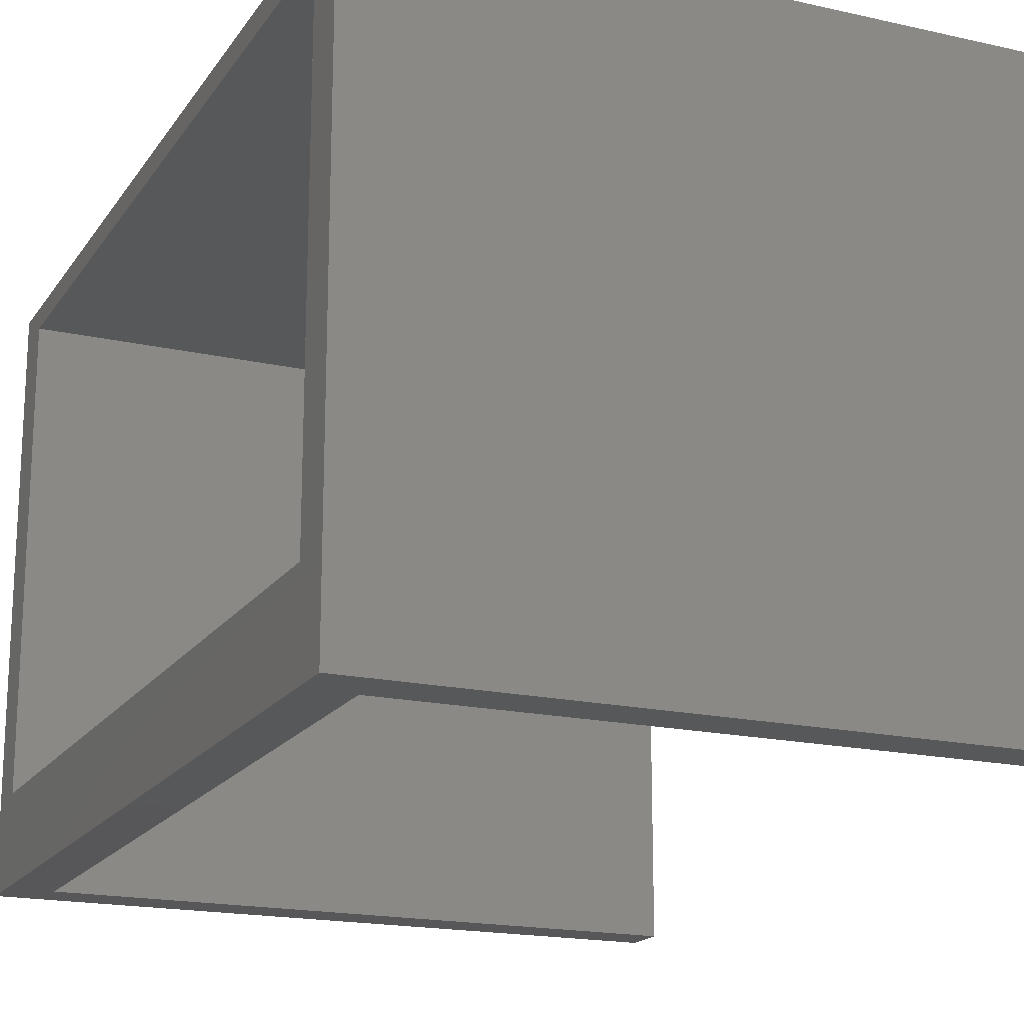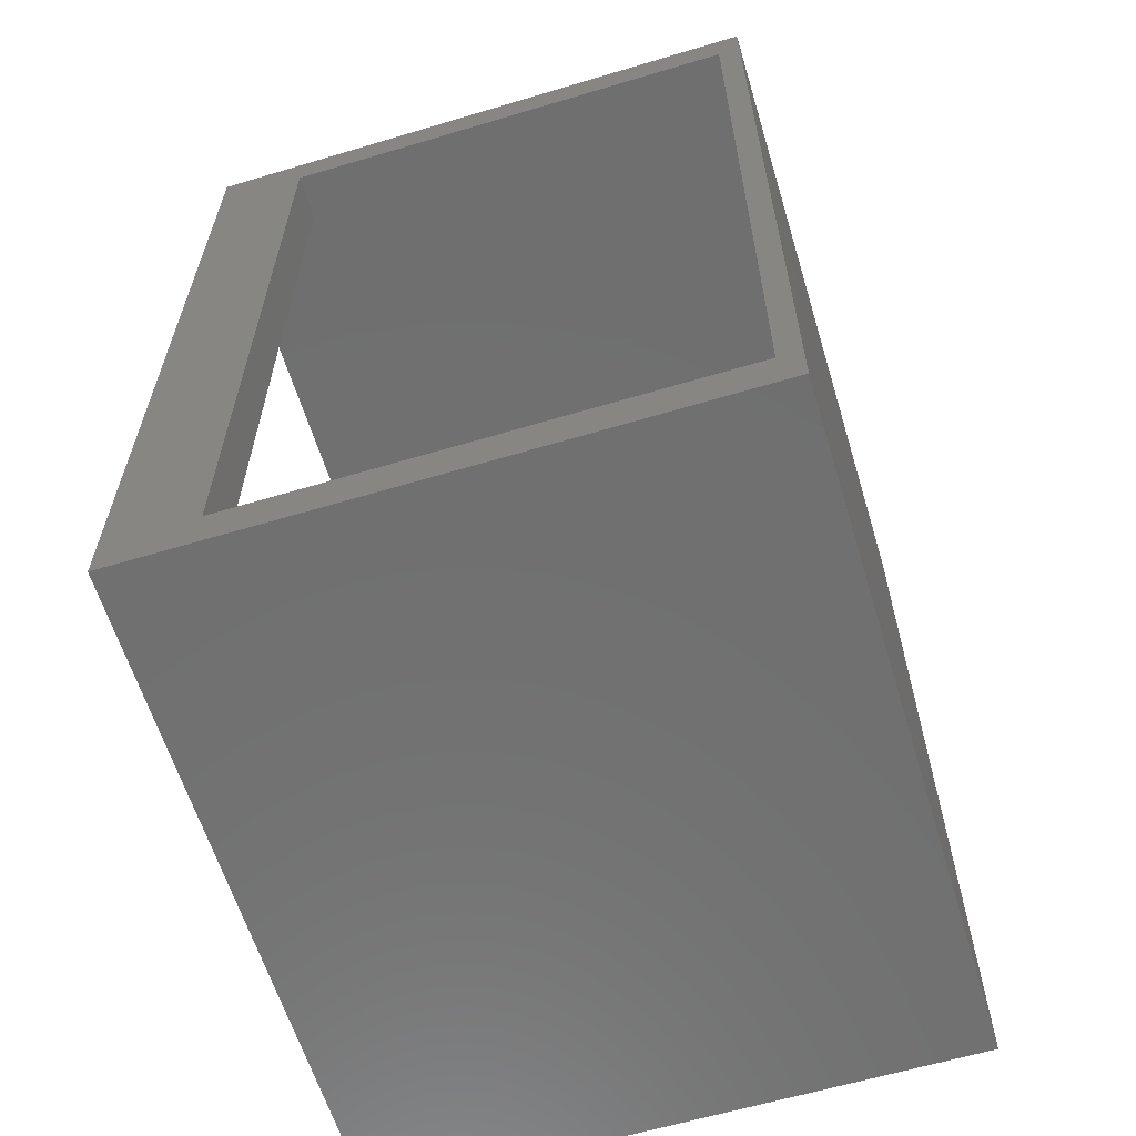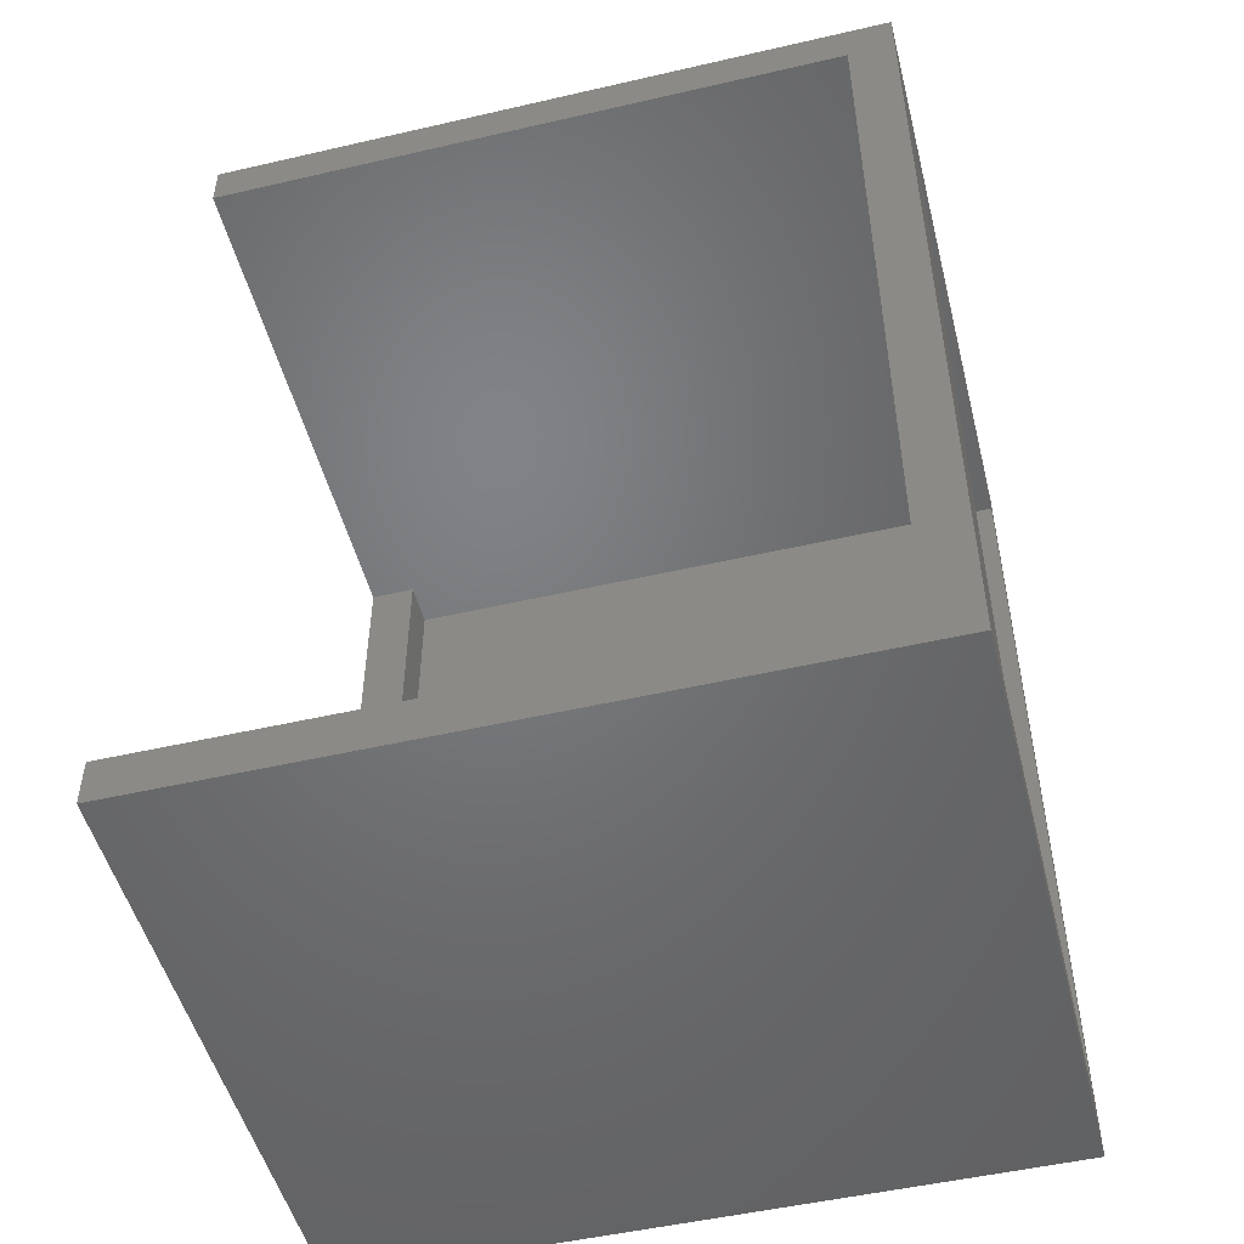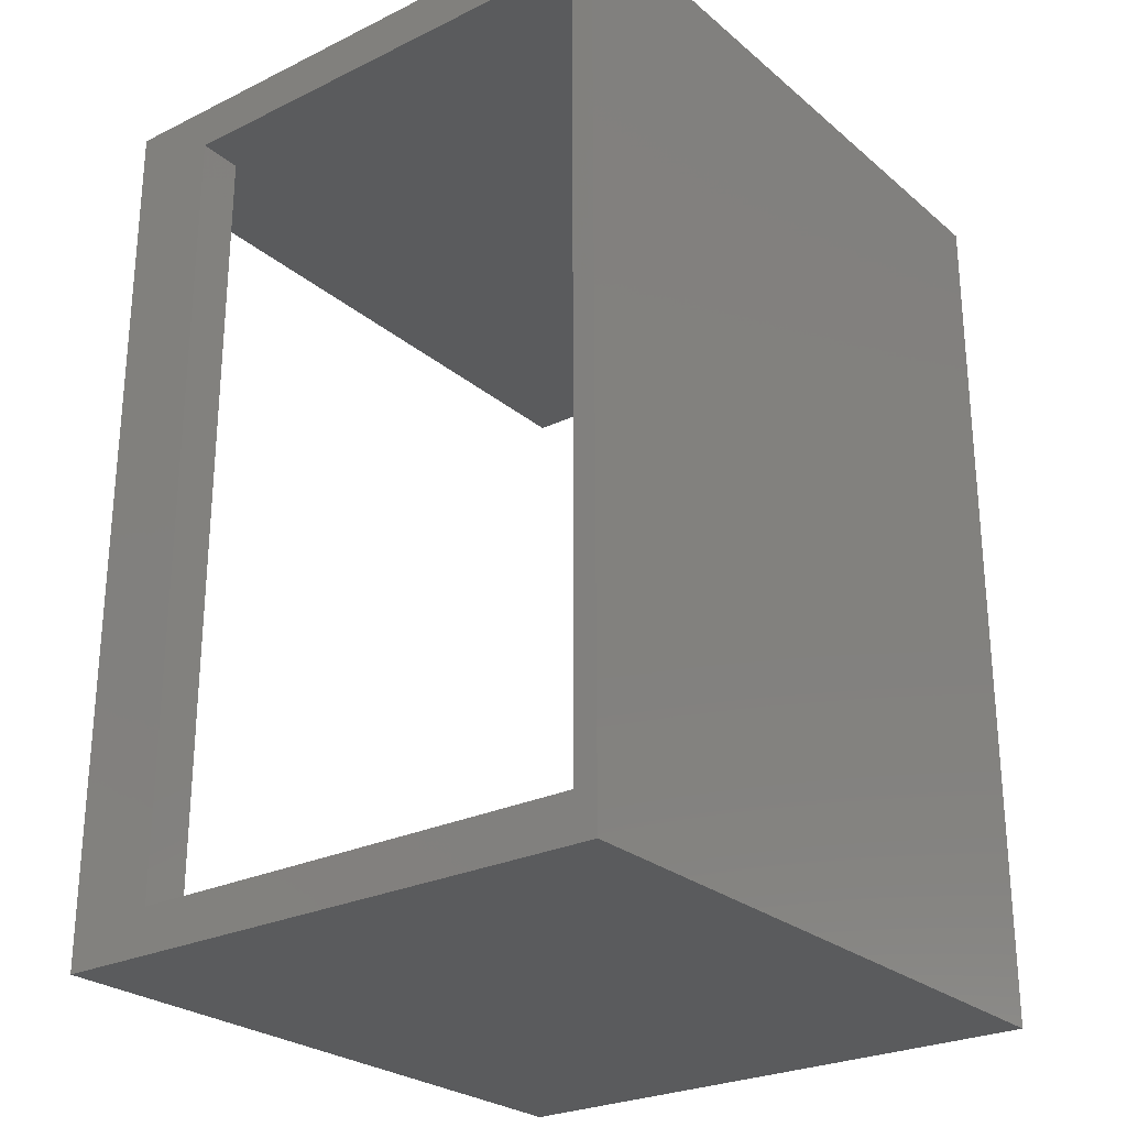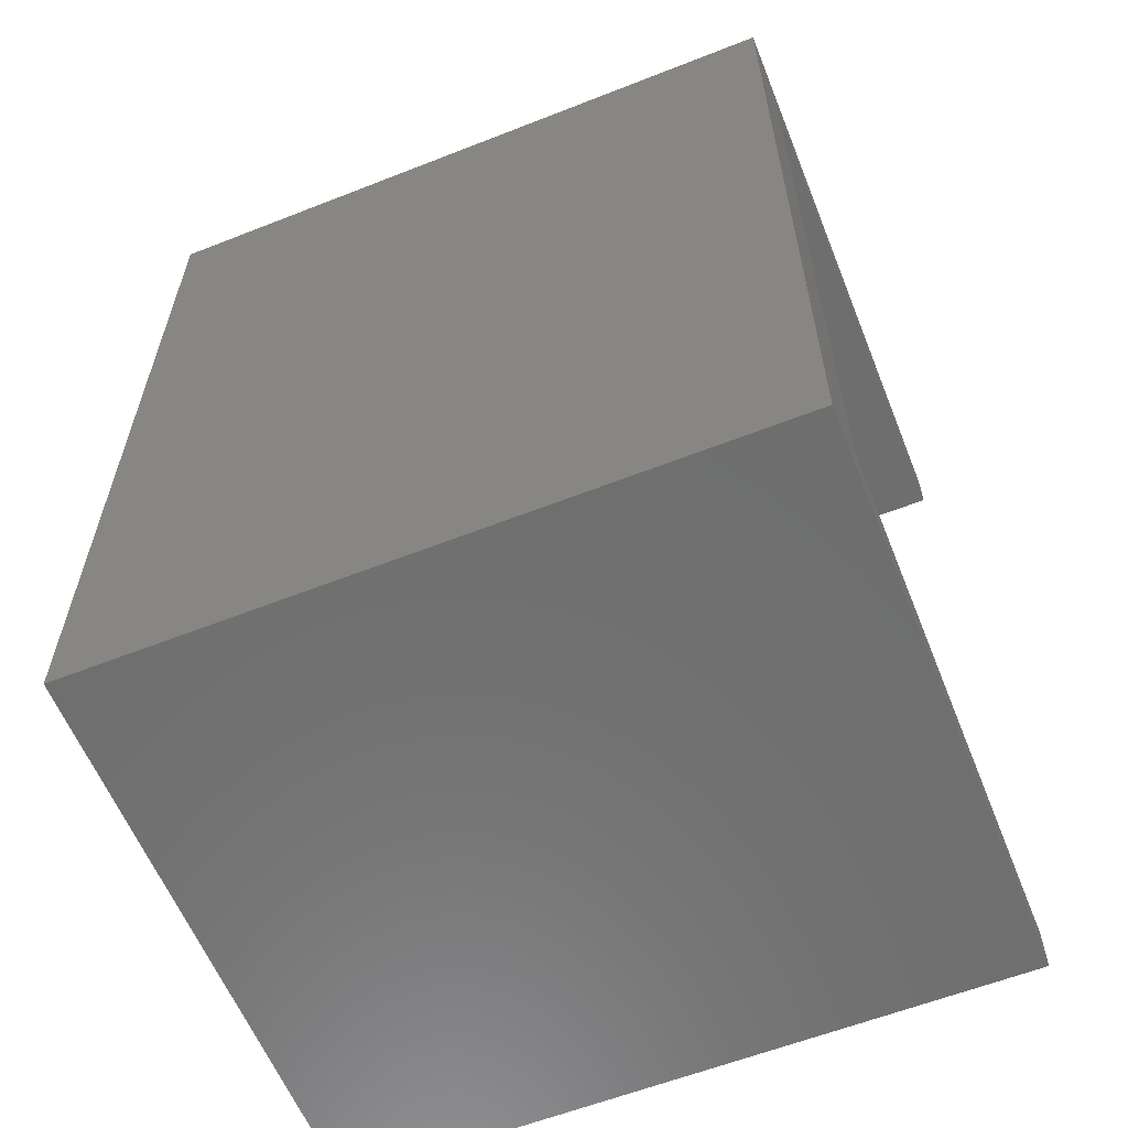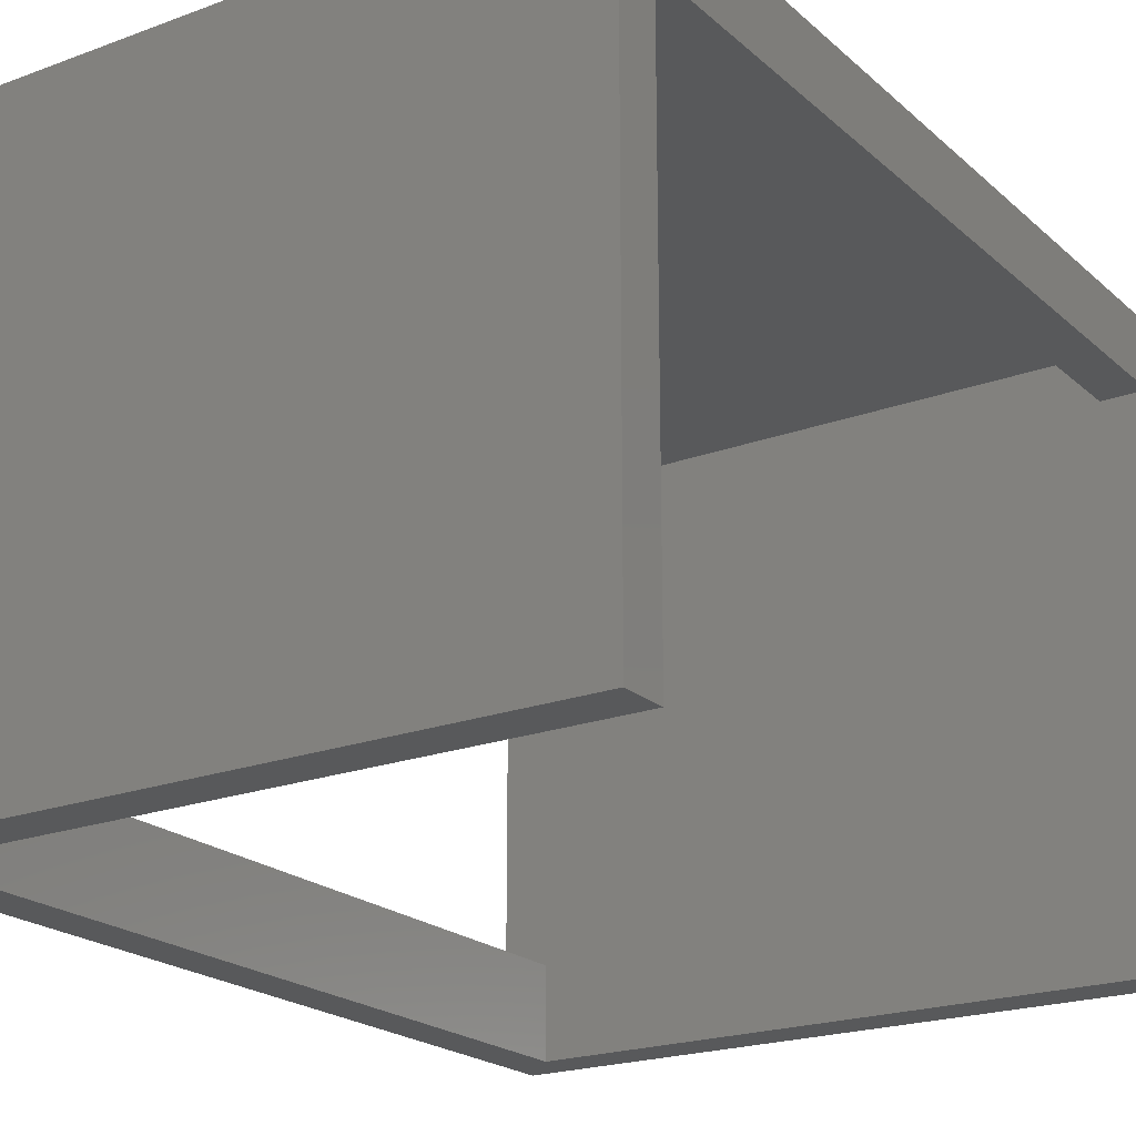
<metadata>
{"format":"stl","ext":"stl","renderer":"f3d","projection":"perspective","resolution":1024,"background":"white","views":[{"elev":-18.2,"azim":-23.7,"up":"+Z"},{"elev":-61.8,"azim":-73.1,"up":"+Y"},{"elev":-50.3,"azim":-165.8,"up":"+Y"},{"elev":-26.1,"azim":-52.4,"up":"+Y"},{"elev":-60.2,"azim":21.9,"up":"+Y"},{"elev":-21.1,"azim":33.5,"up":"+Z"}]}
</metadata>
<code>
# stl→obj: 24 verts, 48 faces
v 1.192e-05 540 750
v 1.192e-05 600 780
v 1.192e-05 540 120
v 1.192e-05 600 0
v 1.192e-05 -540 120
v 1.192e-05 -600 0
v 1.192e-05 -540 750
v 1.192e-05 -600 780
v 900 600 780
v 900 600 0
v 900 -600 780
v 900 -600 0
v 900 540 0
v 900 540 690
v 900 -540 690
v 900 -540 0
v 60 -540 0
v 60 540 0
v 840 -540 690
v 840 -540 750
v 60 -540 120
v 840 540 690
v 60 540 120
v 840 540 750
f 1 2 3
f 3 2 4
f 3 4 5
f 5 4 6
f 5 6 7
f 7 6 8
f 7 8 1
f 1 8 2
f 2 9 4
f 4 9 10
f 11 8 12
f 12 8 6
f 13 10 14
f 14 10 9
f 14 9 15
f 15 9 11
f 15 11 16
f 16 11 12
f 8 11 2
f 2 11 9
f 16 12 17
f 17 12 6
f 17 6 18
f 18 6 4
f 18 4 13
f 13 4 10
f 15 16 19
f 19 16 17
f 19 17 20
f 20 17 21
f 20 21 7
f 7 21 5
f 22 14 19
f 19 14 15
f 13 14 18
f 18 14 22
f 18 22 23
f 23 22 24
f 23 24 3
f 3 24 1
f 17 18 21
f 21 18 23
f 24 22 20
f 20 22 19
f 24 20 1
f 1 20 7
f 3 5 23
f 23 5 21

</code>
